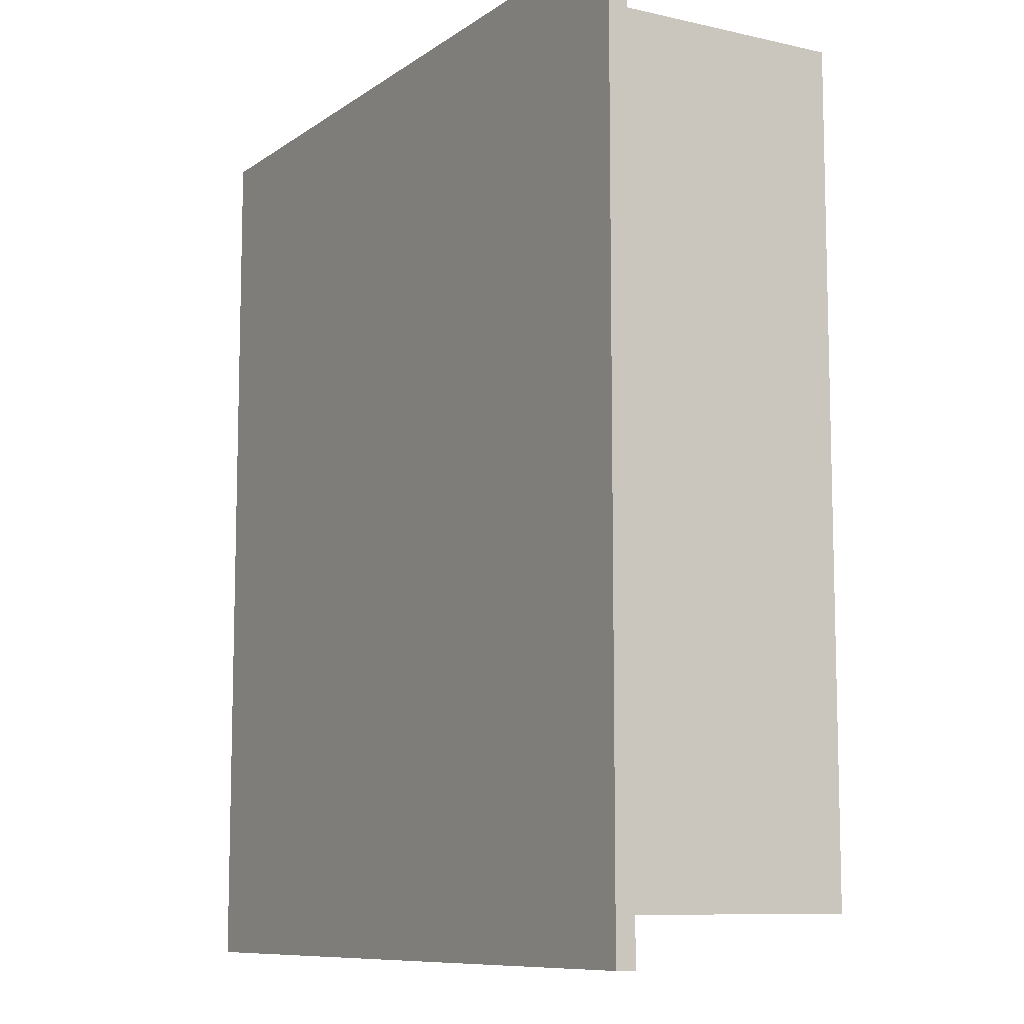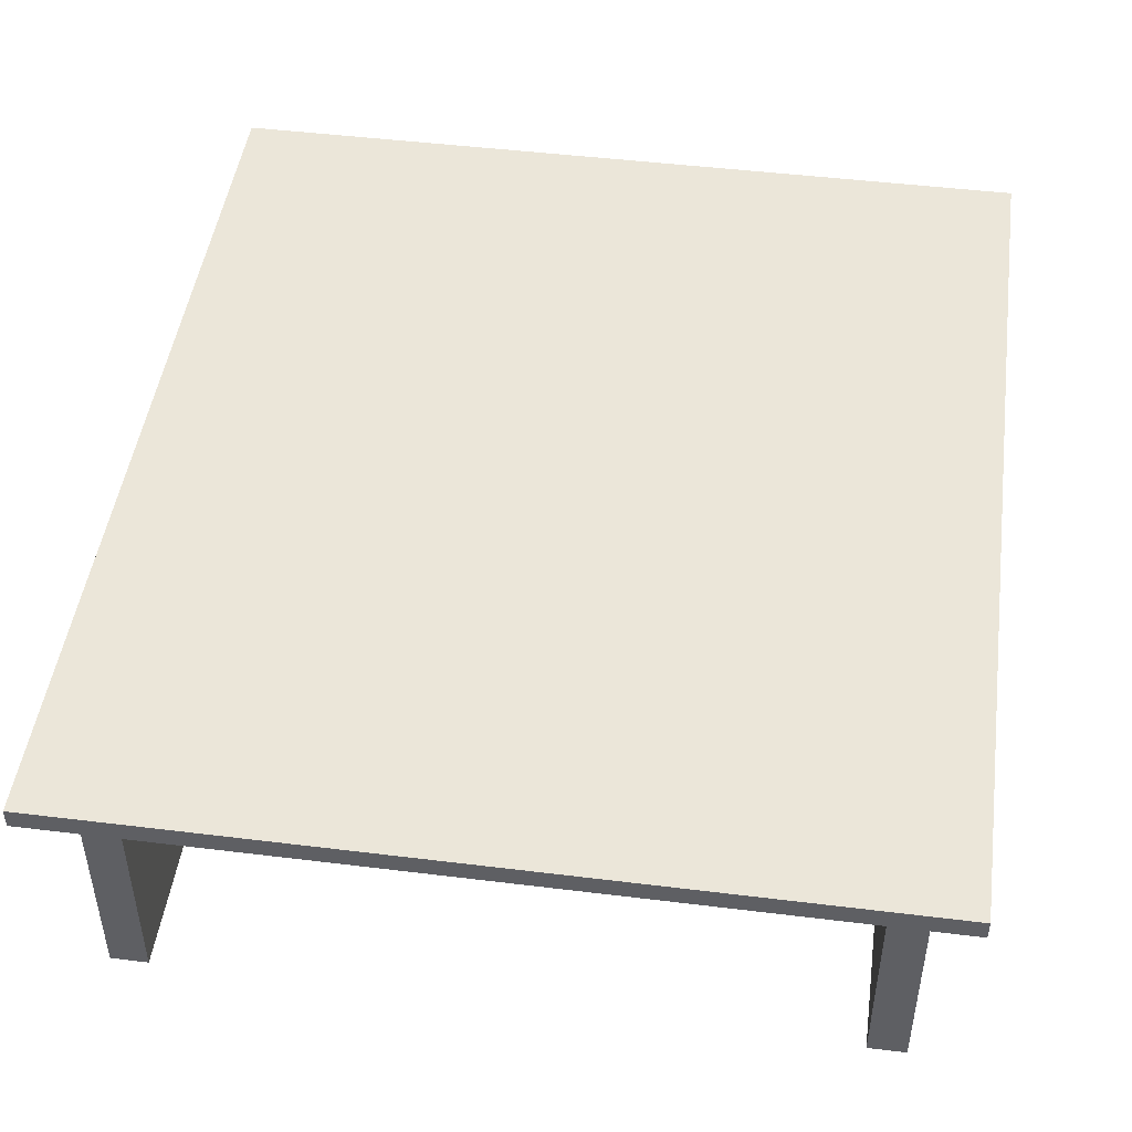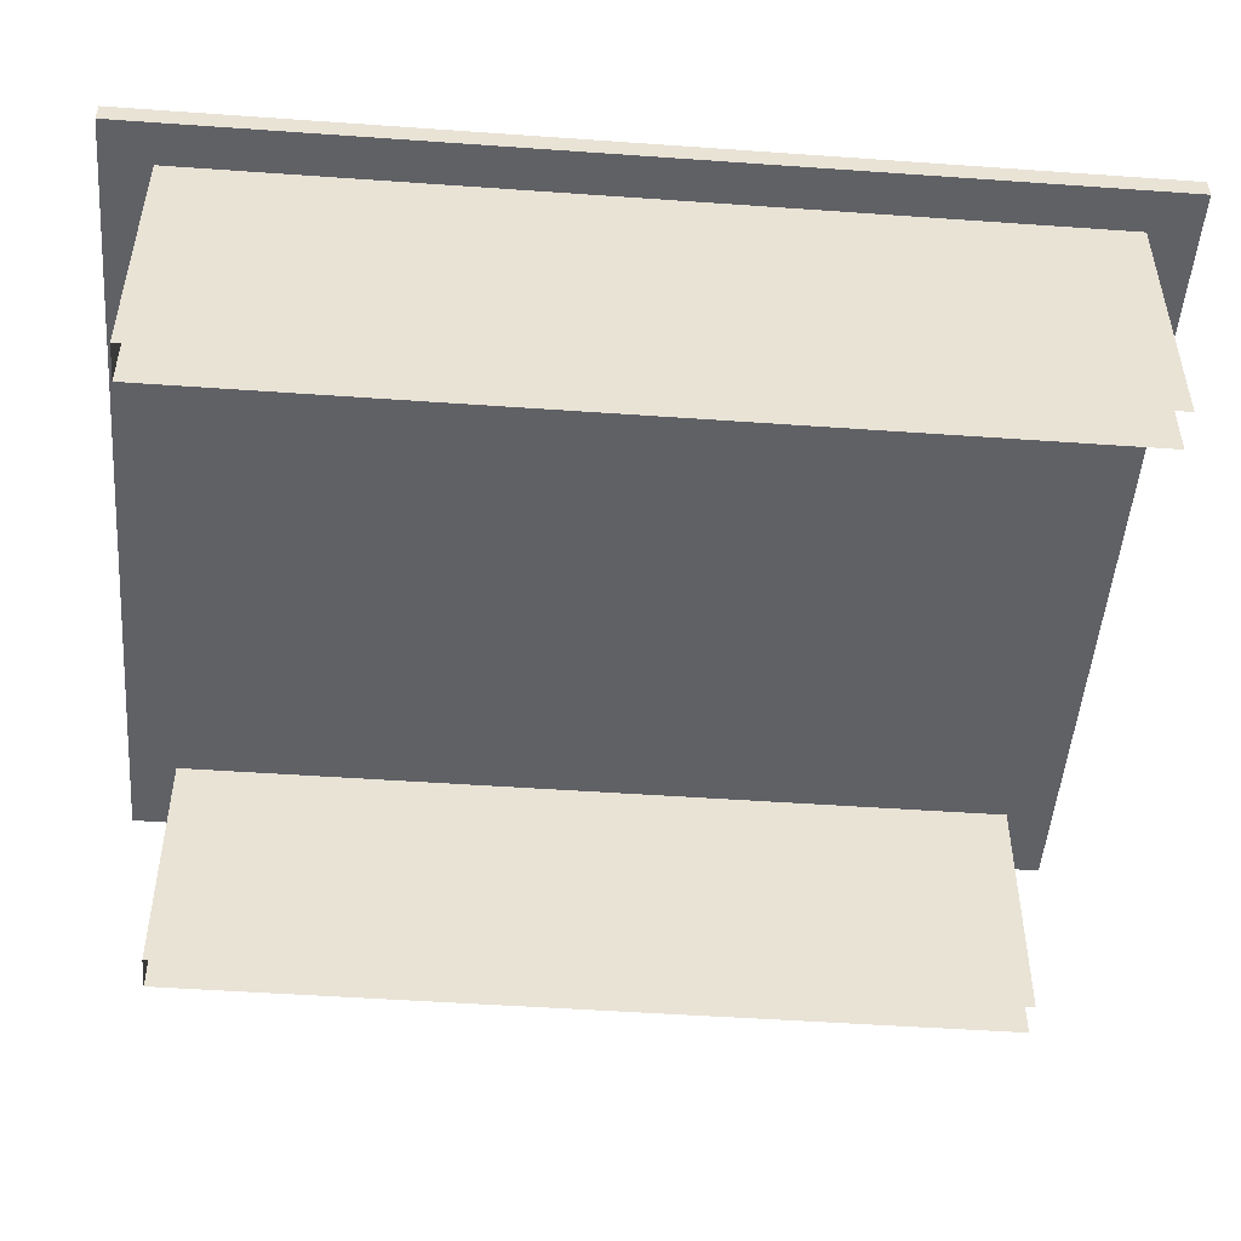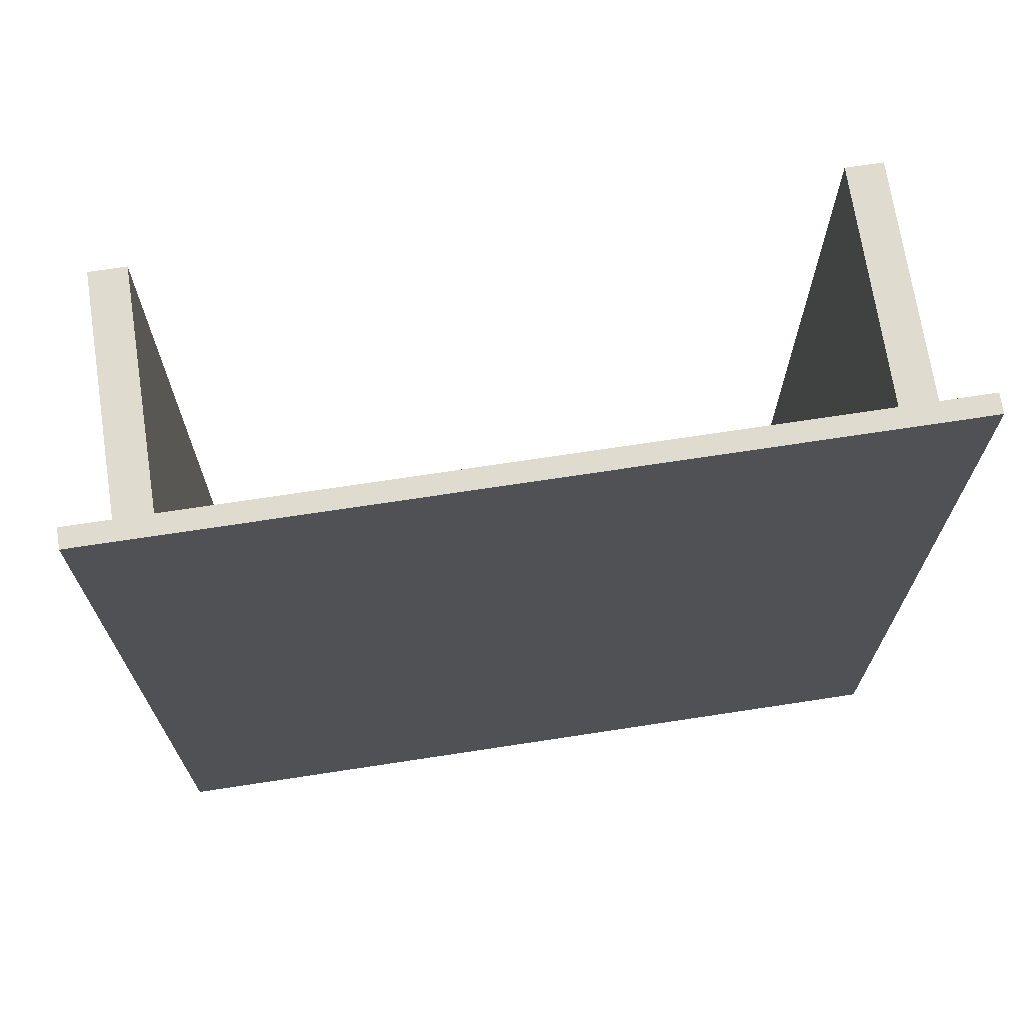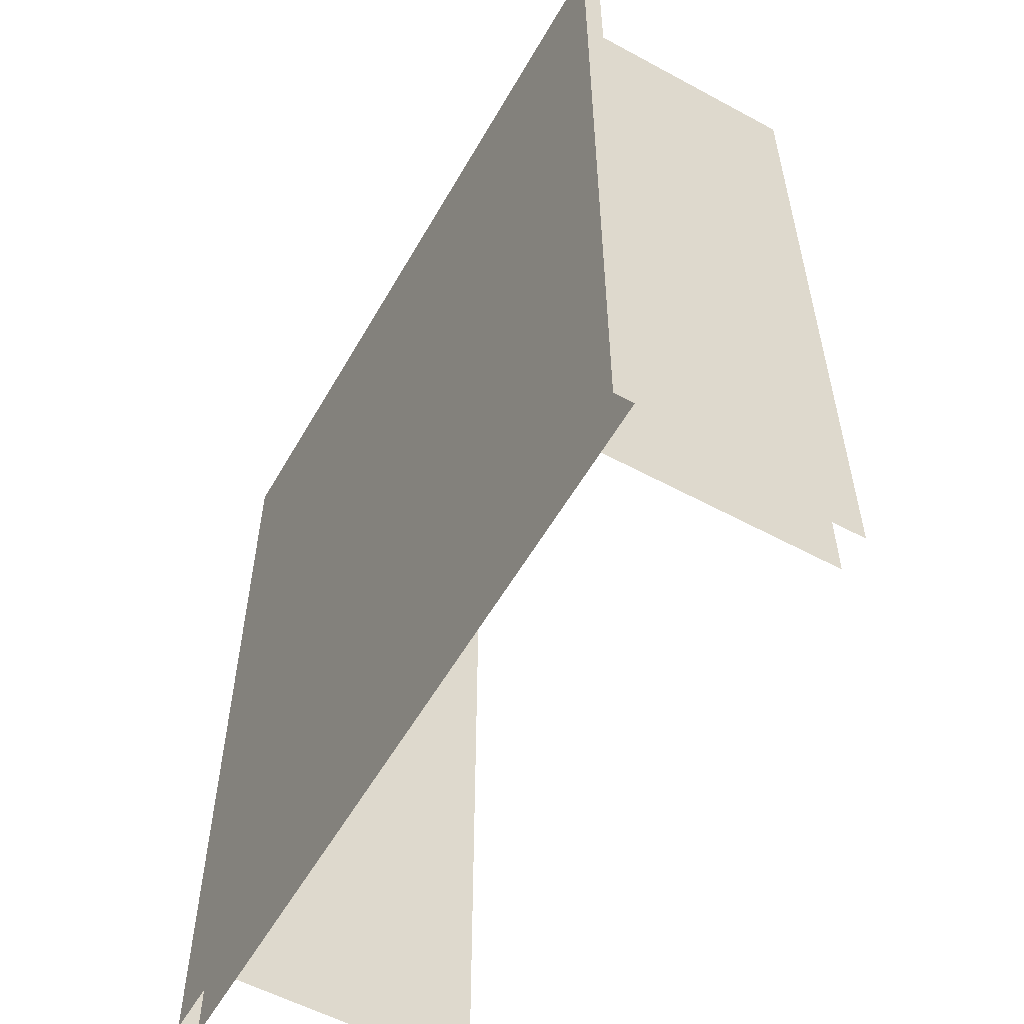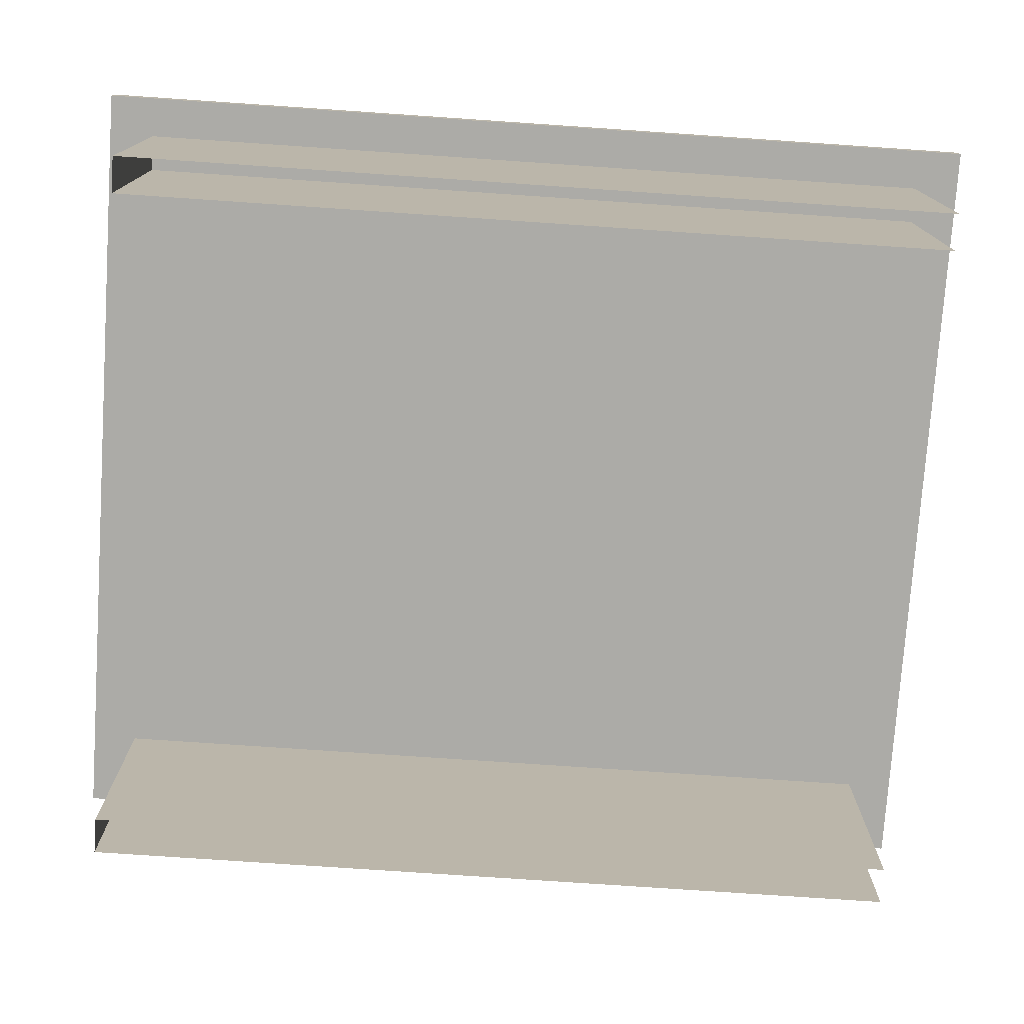
<metadata>
{"format":"obj","ext":"obj","renderer":"f3d","projection":"perspective","resolution":1024,"background":"white","views":[{"elev":-9.5,"azim":-120.6,"up":"+Z"},{"elev":47.3,"azim":7.9,"up":"+Y"},{"elev":-49.3,"azim":85.5,"up":"+Y"},{"elev":70.5,"azim":171.3,"up":"+Z"},{"elev":-56.4,"azim":-119.5,"up":"+Z"},{"elev":-76.3,"azim":86.1,"up":"+Y"}]}
</metadata>
<code>
g scaledOrganizer_default1
v -24.23 53.55 14.31
v -24.23 53.55 -43.39
v -24.23 54.79 14.31
v -24.23 54.79 -43.39
v -74.75 54.79 14.31
v -74.75 54.79 -43.39
v -74.75 53.55 14.31
v -74.75 53.55 -43.39
v -29.03 53.55 -40.5
v -26.76 53.55 -40.5
v -72.23 53.55 -40.5
v -69.95 53.55 -40.5
v -26.76 53.55 11.43
v -29.03 53.55 11.43
v -69.95 53.55 11.43
v -72.23 53.55 11.43
v -72.23 37.62 -40.5
v -69.95 37.62 -40.5
v -69.95 37.62 11.43
v -72.23 37.62 11.43
v -29.03 37.62 -40.5
v -26.76 37.62 -40.5
v -26.76 37.62 11.43
v -29.03 37.62 11.43
g scaledOrganizer_Organizer scaledOrganizer_pasted__pCube1 scaledOrganizer_polySurface2 scaledOrganizer_polySurface3 scaledOrganizer_polySurface1
f 3 1 4
f 4 1 2
f 4 6 3
f 3 6 5
f 7 5 8
f 8 5 6
f 5 7 3
f 3 7 1
f 12 15 18
f 18 15 19
f 15 16 19
f 19 16 20
f 16 11 20
f 20 11 17
f 10 13 22
f 22 13 23
f 13 14 23
f 23 14 24
f 14 9 24
f 24 9 21
f 2 1 8
f 8 1 7

</code>
